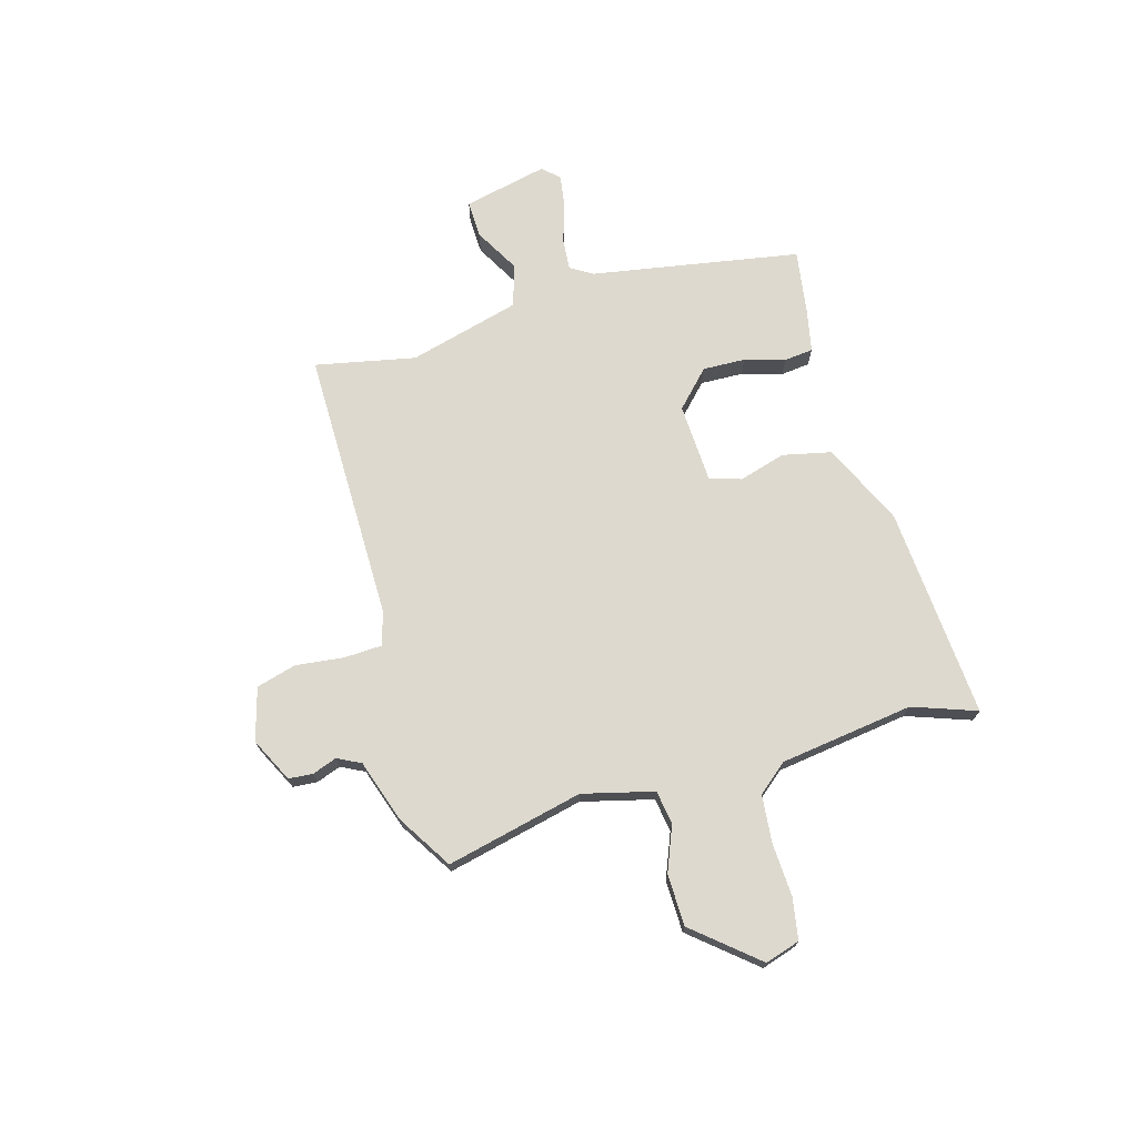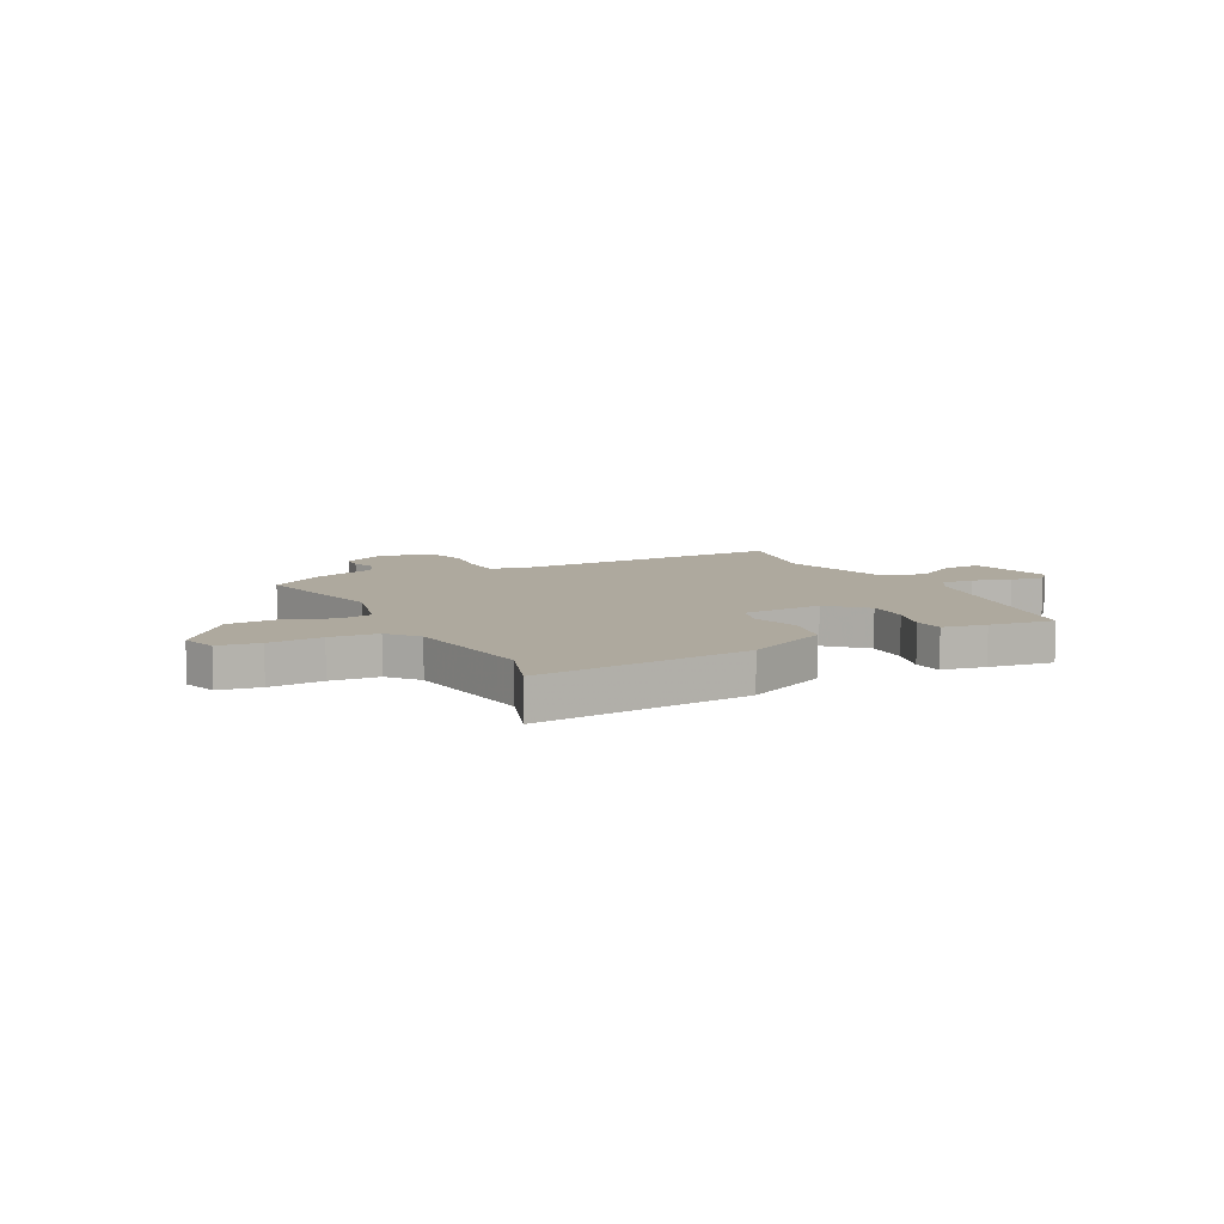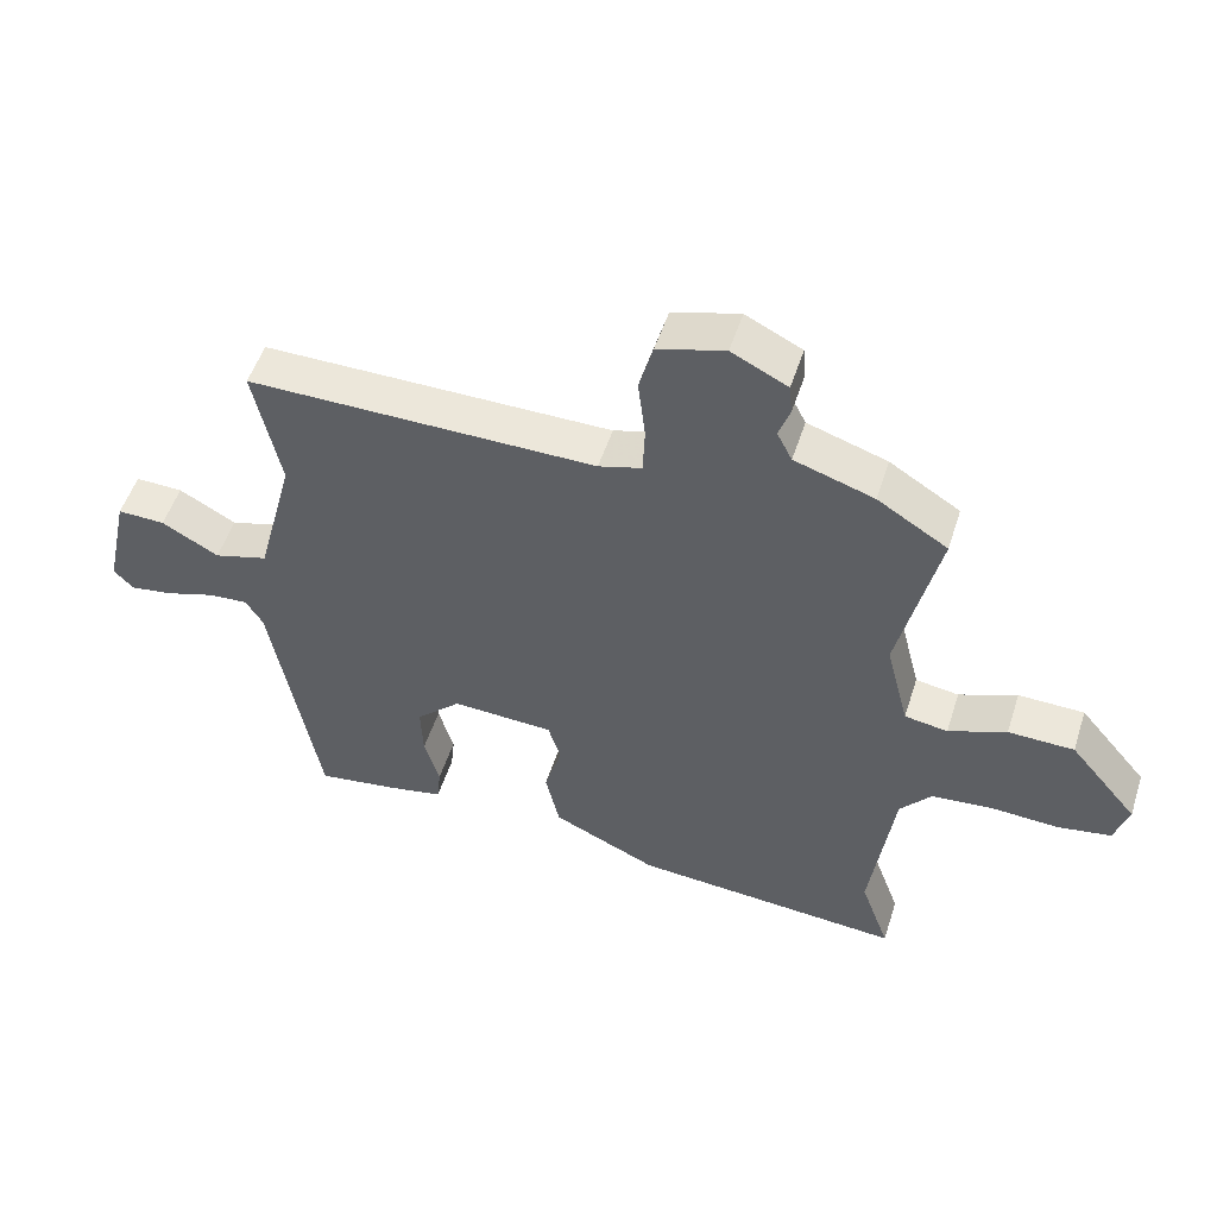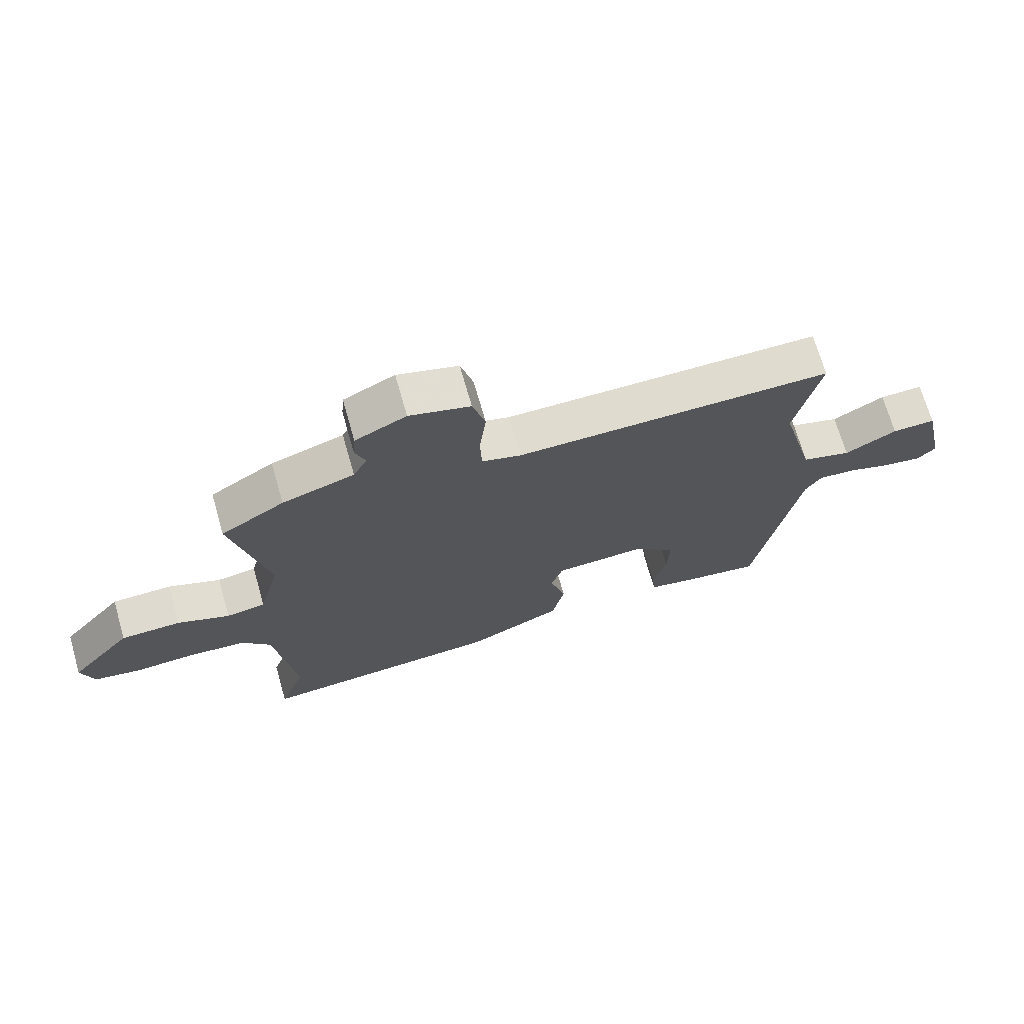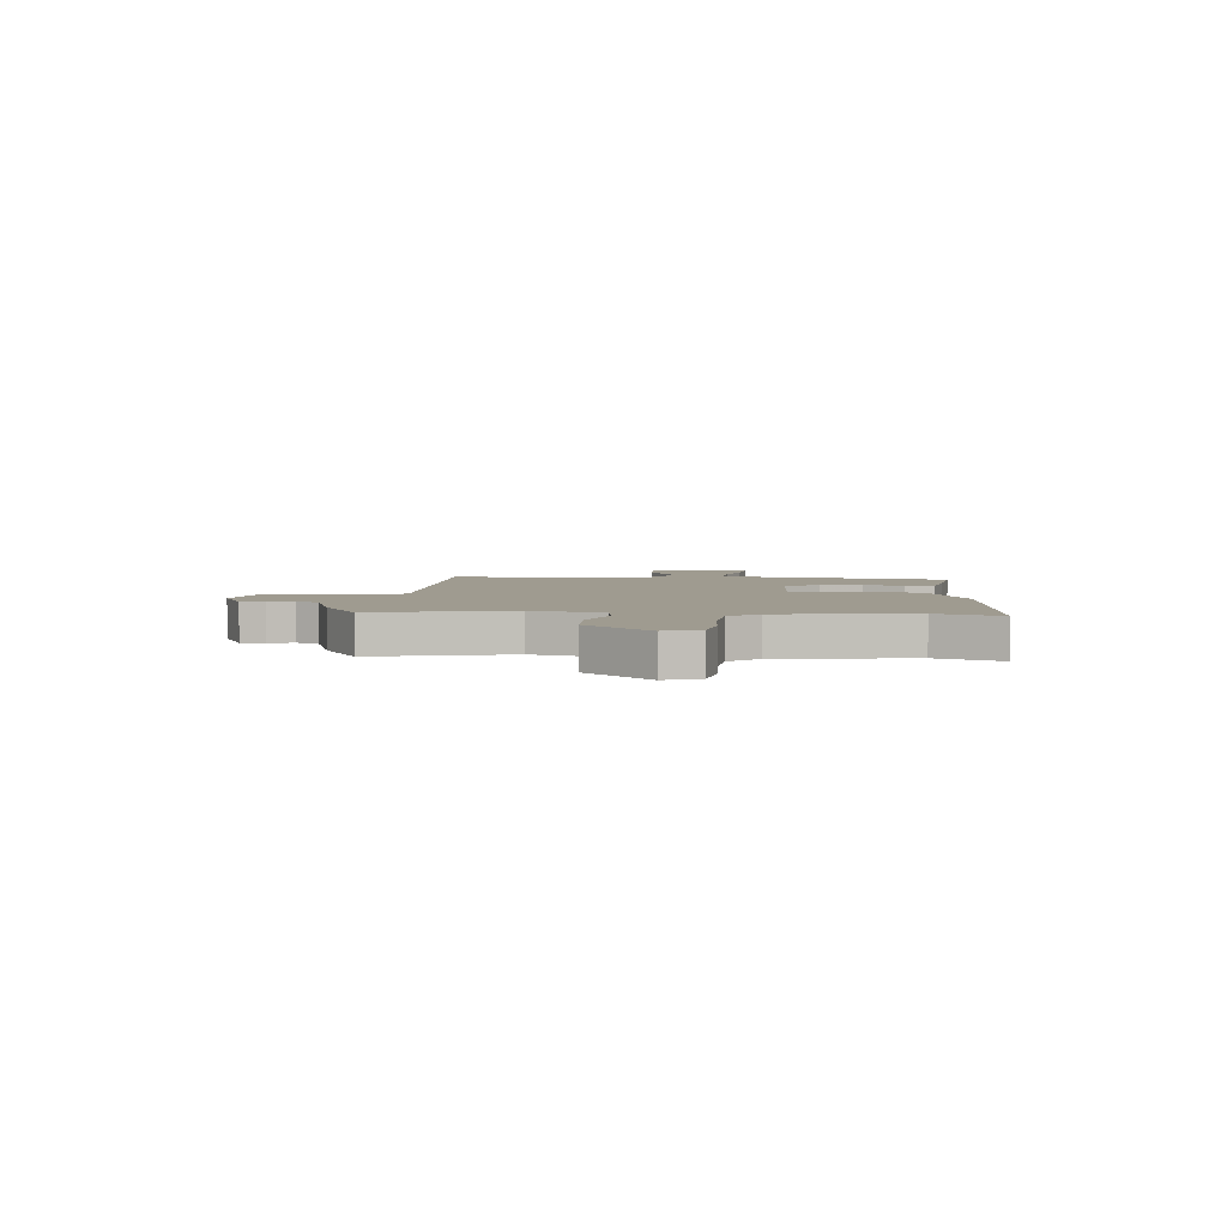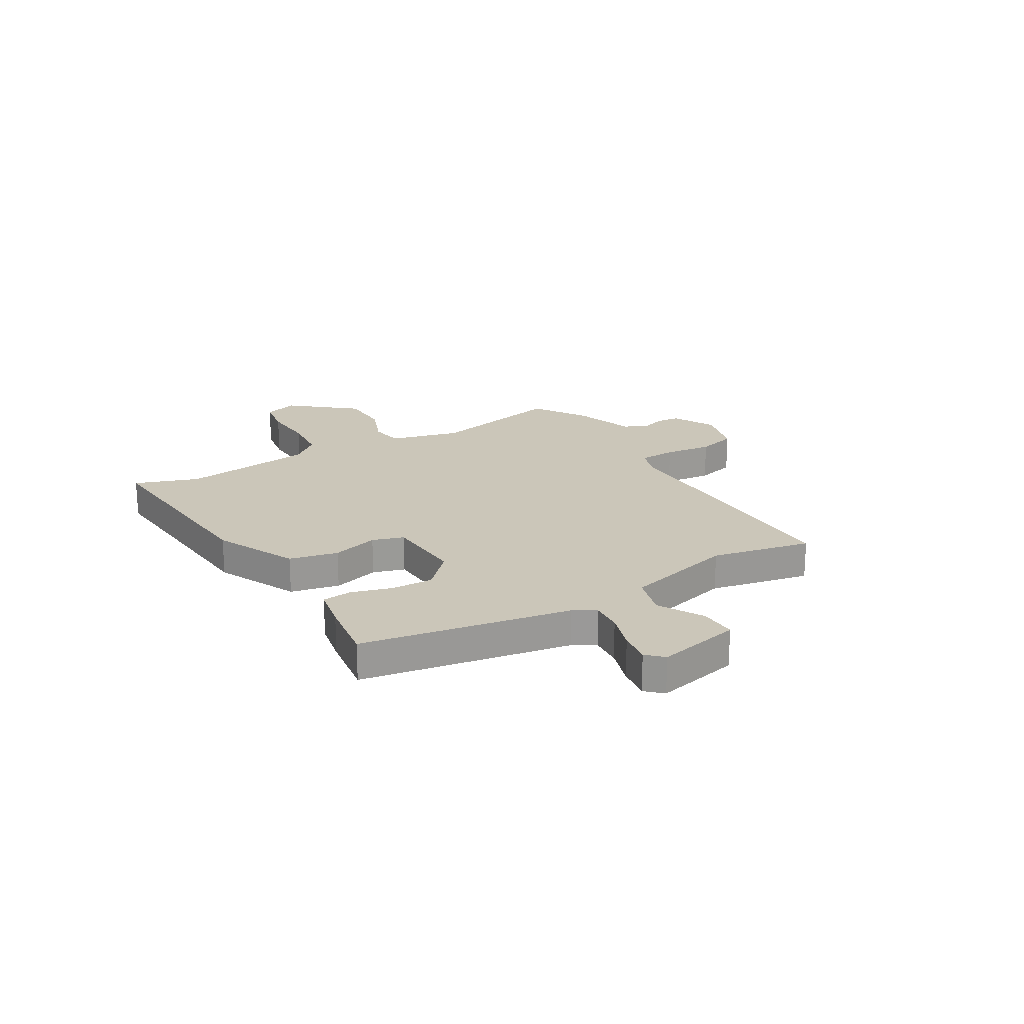
<metadata>
{"format":"obj","ext":"obj","renderer":"f3d","projection":"perspective","resolution":1024,"background":"white","views":[{"elev":71.7,"azim":73.9,"up":"+Y"},{"elev":9.0,"azim":152.0,"up":"+Y"},{"elev":52.1,"azim":17.7,"up":"+Z"},{"elev":70.2,"azim":164.0,"up":"+Z"},{"elev":4.1,"azim":94.8,"up":"+Y"},{"elev":20.8,"azim":-121.0,"up":"+Y"}]}
</metadata>
<code>
v 0.519 0.07 0.481
v 0.459 0.07 0.217
v 0.494 0.07 0.08
v 0.559 0.07 0.07
v 0.646 0.07 0.105
v 0.745 0.07 0.103
v 0.848 0.07 -0.019
v 0.827 0.07 -0.086
v 0.748 0.07 -0.1
v 0.645 0.07 -0.095
v 0.553 0.07 -0.104
v 0.506 0.07 -0.161
v 0.471 0.07 -0.419
v 0.515 0.07 -0.542
v 0.107 0.07 -0.513
v -0.052 0.07 -0.44
v -0.073 0.07 -0.346
v -0.047 0.07 -0.256
v -0.066 0.07 -0.195
v -0.22 0.07 -0.188
v -0.288 0.07 -0.254
v -0.285 0.07 -0.336
v -0.262 0.07 -0.414
v -0.268 0.07 -0.47
v -0.351 0.07 -0.487
v -0.475 0.07 -0.506
v -0.546 0.07 -0.103
v -0.572 0.07 -0.061
v -0.633 0.07 -0.066
v -0.707 0.07 -0.09
v -0.771 0.07 -0.1
v -0.801 0.07 -0.069
v -0.765 0.07 0.094
v -0.693 0.07 0.092
v -0.607 0.07 0.044
v -0.525 0.07 0.068
v -0.468 0.07 0.284
v -0.508 0.07 0.477
v 0.019 0.07 0.476
v 0.084 0.07 0.495
v 0.087 0.07 0.568
v 0.076 0.07 0.661
v 0.097 0.07 0.738
v 0.198 0.07 0.767
v 0.283 0.07 0.725
v 0.287 0.07 0.678
v 0.27 0.07 0.631
v 0.293 0.07 0.586
v 0.413 0.07 0.547
v 0.519 0 0.481
v 0.459 0 0.217
v 0.494 0 0.08
v 0.559 0 0.07
v 0.646 0 0.105
v 0.745 0 0.103
v 0.848 0 -0.019
v 0.827 0 -0.086
v 0.748 0 -0.1
v 0.645 0 -0.095
v 0.553 0 -0.104
v 0.506 0 -0.161
v 0.471 0 -0.419
v 0.515 0 -0.542
v 0.107 0 -0.513
v -0.052 0 -0.44
v -0.073 0 -0.346
v -0.047 0 -0.256
v -0.066 0 -0.195
v -0.22 0 -0.188
v -0.288 0 -0.254
v -0.285 0 -0.336
v -0.262 0 -0.414
v -0.268 0 -0.47
v -0.351 0 -0.487
v -0.475 0 -0.506
v -0.546 0 -0.103
v -0.572 0 -0.061
v -0.633 0 -0.066
v -0.707 0 -0.09
v -0.771 0 -0.1
v -0.801 0 -0.069
v -0.765 0 0.094
v -0.693 0 0.092
v -0.607 0 0.044
v -0.525 0 0.068
v -0.468 0 0.284
v -0.508 0 0.477
v 0.019 0 0.476
v 0.084 0 0.495
v 0.087 0 0.568
v 0.076 0 0.661
v 0.097 0 0.738
v 0.198 0 0.767
v 0.283 0 0.725
v 0.287 0 0.678
v 0.27 0 0.631
v 0.293 0 0.586
v 0.413 0 0.547
f 48 49 1 2
f 47 48 2 3
f 45 46 47
f 44 45 47
f 43 44 47
f 42 43 47
f 41 42 47
f 40 41 47 3
f 39 40 3
f 37 38 39 3
f 36 37 3
f 35 36 3 4
f 33 34 35
f 32 33 35
f 31 32 35
f 30 31 35
f 29 30 35
f 28 29 35 4
f 27 28 4
f 25 26 27
f 24 25 27
f 23 24 27
f 22 23 27
f 21 22 27
f 20 21 27
f 19 20 27 4
f 5 6 7
f 4 5 7
f 19 4 7
f 18 19 7
f 16 17 18
f 15 16 18
f 14 15 18
f 13 14 18
f 12 13 18
f 11 12 18
f 11 18 7
f 10 11 7
f 7 8 9 10
f 51 50 98 97
f 52 51 97 96
f 96 95 94
f 96 94 93
f 96 93 92
f 96 92 91
f 96 91 90
f 52 96 90 89
f 52 89 88
f 52 88 87 86
f 52 86 85
f 53 52 85 84
f 84 83 82
f 84 82 81
f 84 81 80
f 84 80 79
f 84 79 78
f 53 84 78 77
f 53 77 76
f 76 75 74
f 76 74 73
f 76 73 72
f 76 72 71
f 76 71 70
f 76 70 69
f 53 76 69 68
f 56 55 54
f 56 54 53
f 56 53 68
f 56 68 67
f 67 66 65
f 67 65 64
f 67 64 63
f 67 63 62
f 67 62 61
f 67 61 60
f 56 67 60
f 56 60 59
f 59 58 57 56
f 1 50 51 2
f 2 51 52 3
f 3 52 53 4
f 4 53 54 5
f 5 54 55 6
f 6 55 56 7
f 7 56 57 8
f 8 57 58 9
f 9 58 59 10
f 10 59 60 11
f 11 60 61 12
f 12 61 62 13
f 13 62 63 14
f 14 63 64 15
f 15 64 65 16
f 16 65 66 17
f 17 66 67 18
f 18 67 68 19
f 19 68 69 20
f 20 69 70 21
f 21 70 71 22
f 22 71 72 23
f 23 72 73 24
f 24 73 74 25
f 25 74 75 26
f 26 75 76 27
f 27 76 77 28
f 28 77 78 29
f 29 78 79 30
f 30 79 80 31
f 31 80 81 32
f 32 81 82 33
f 33 82 83 34
f 34 83 84 35
f 35 84 85 36
f 36 85 86 37
f 37 86 87 38
f 38 87 88 39
f 39 88 89 40
f 40 89 90 41
f 41 90 91 42
f 42 91 92 43
f 43 92 93 44
f 44 93 94 45
f 45 94 95 46
f 46 95 96 47
f 47 96 97 48
f 48 97 98 49
f 49 98 50 1

</code>
